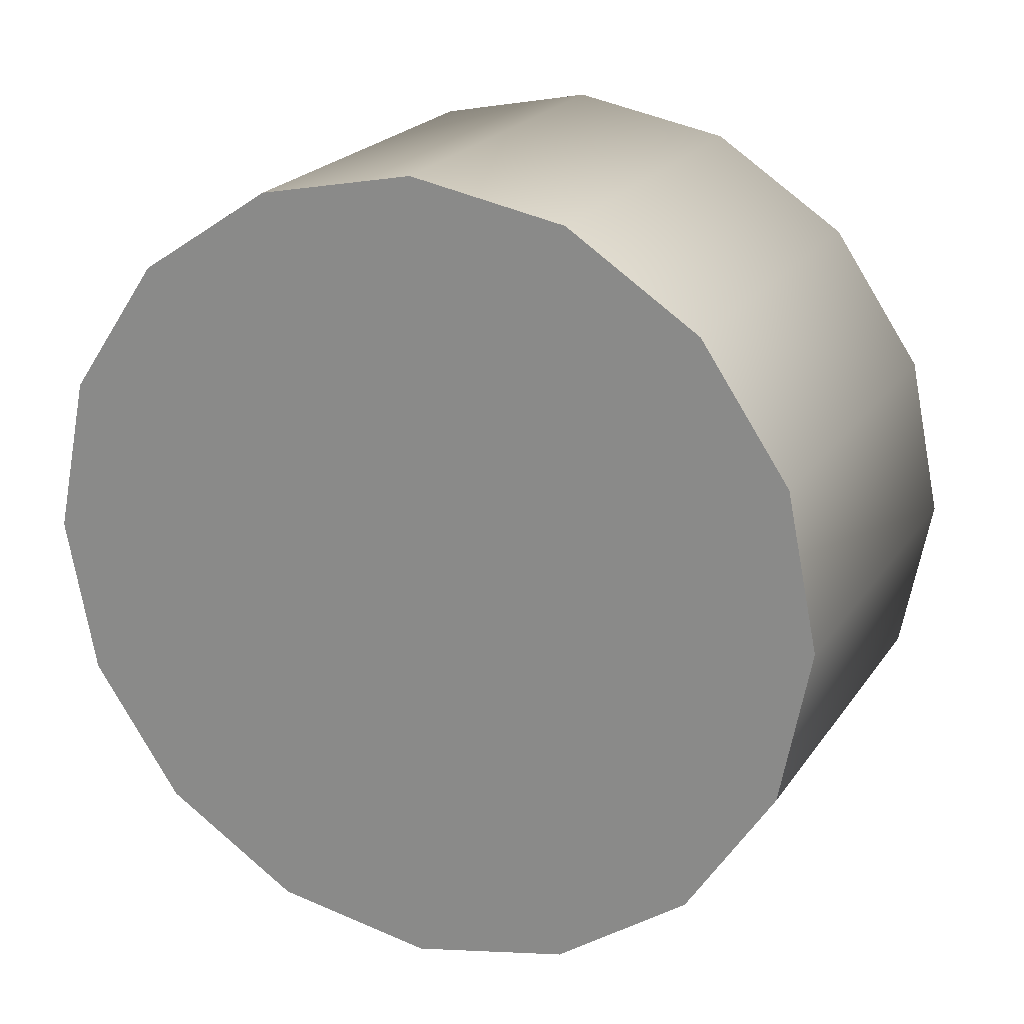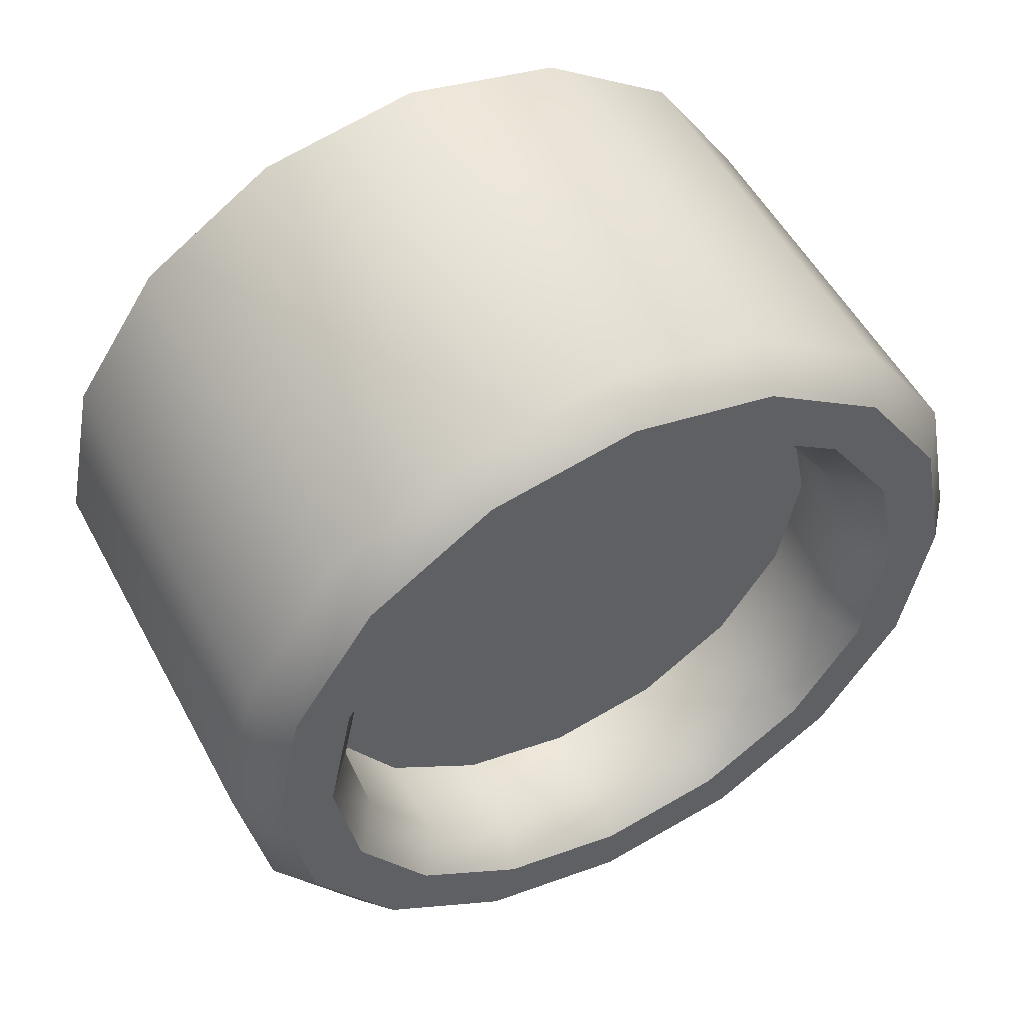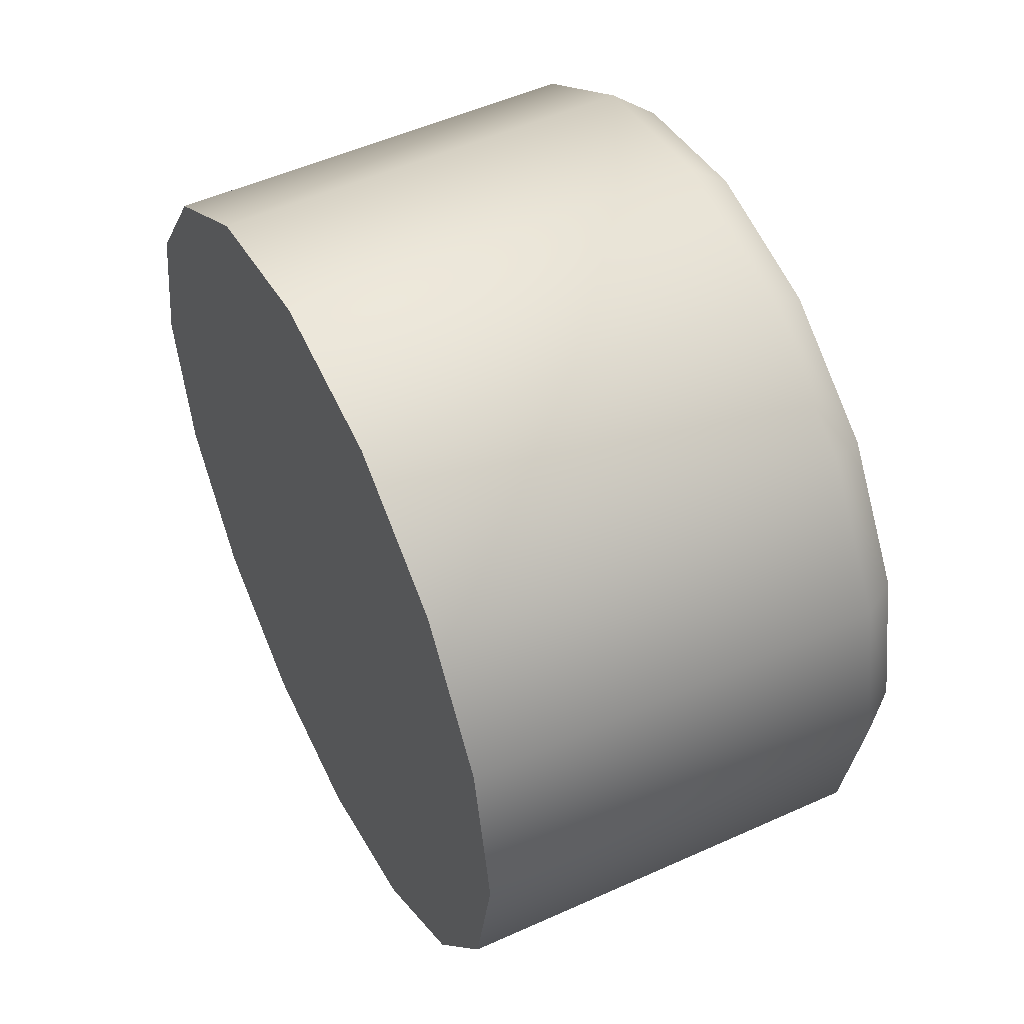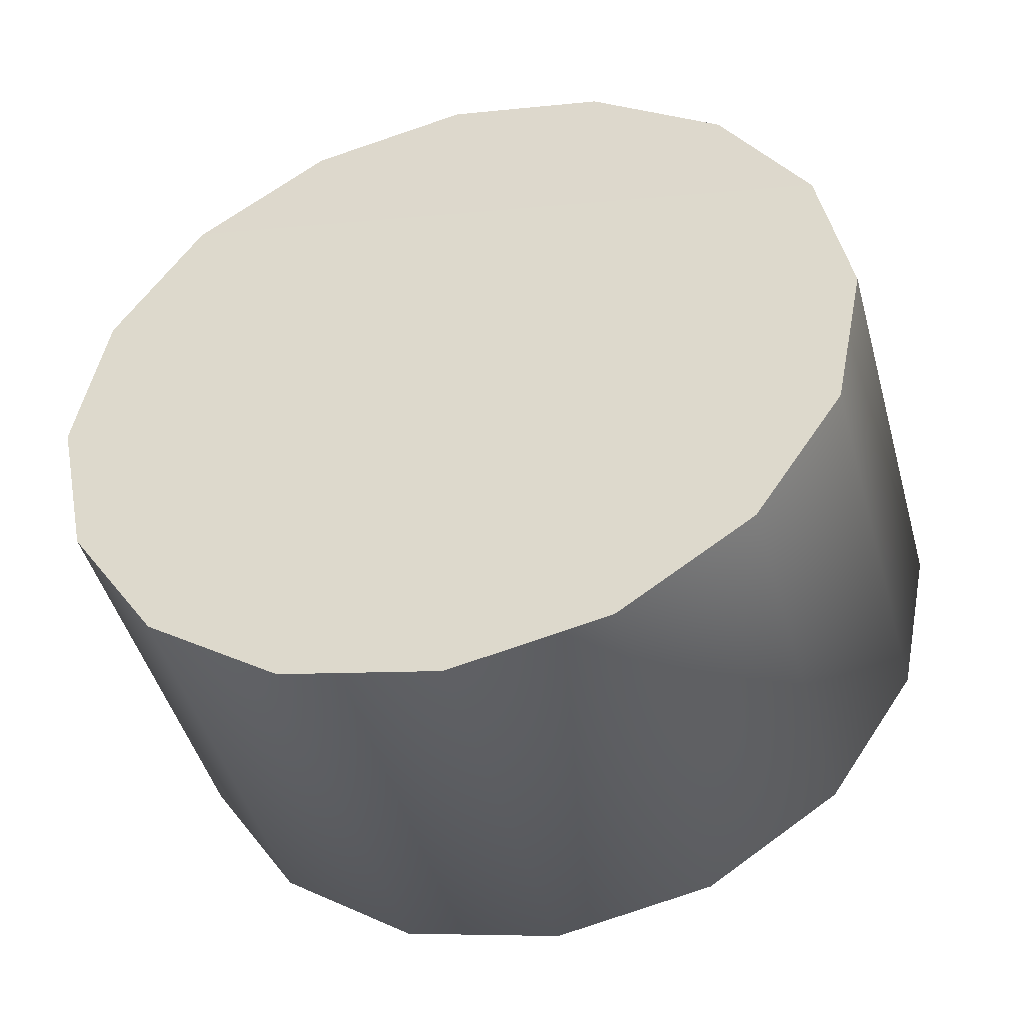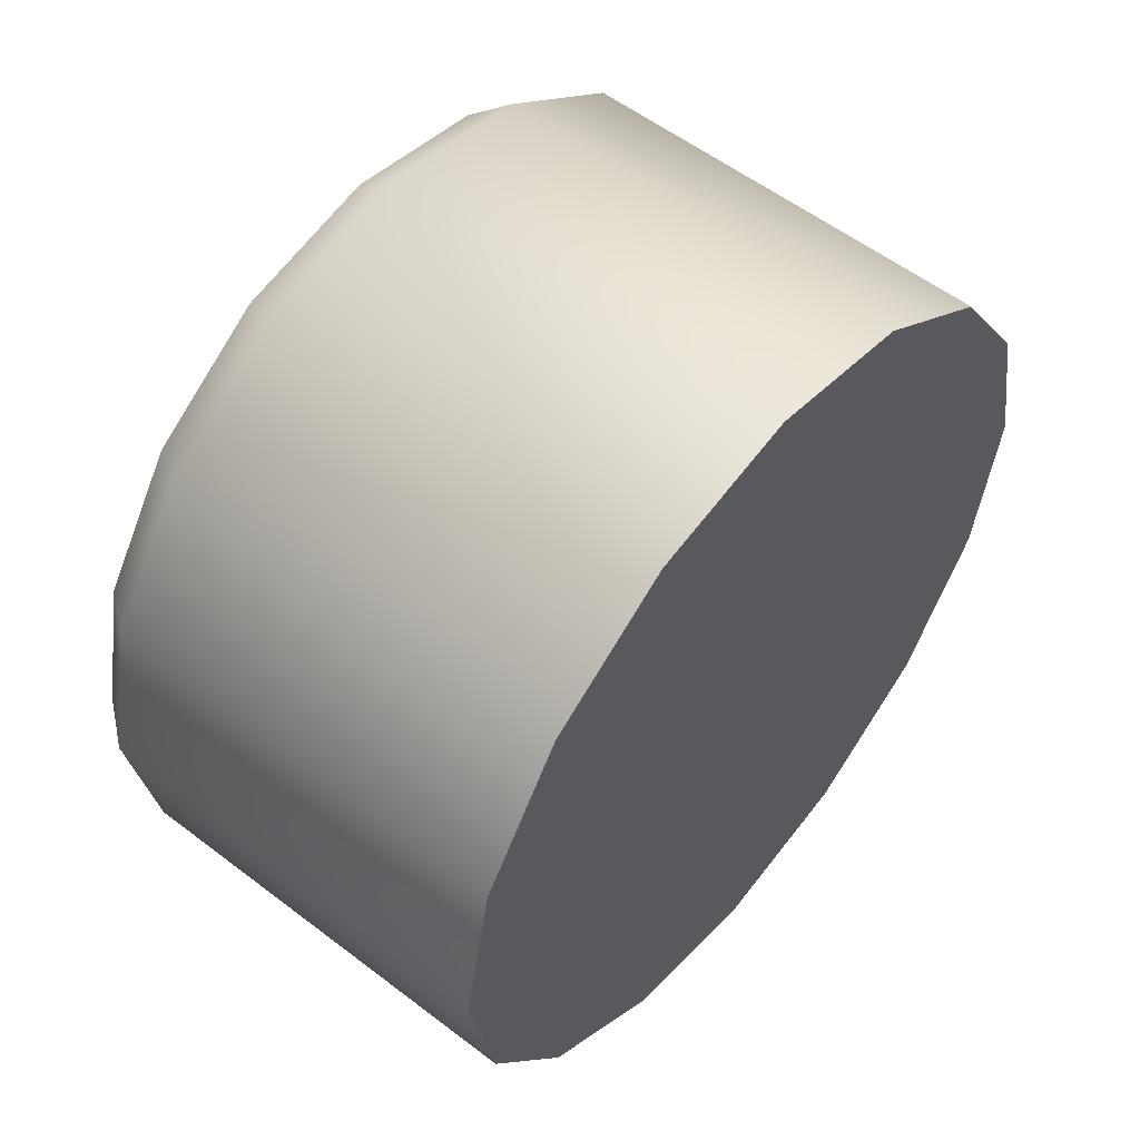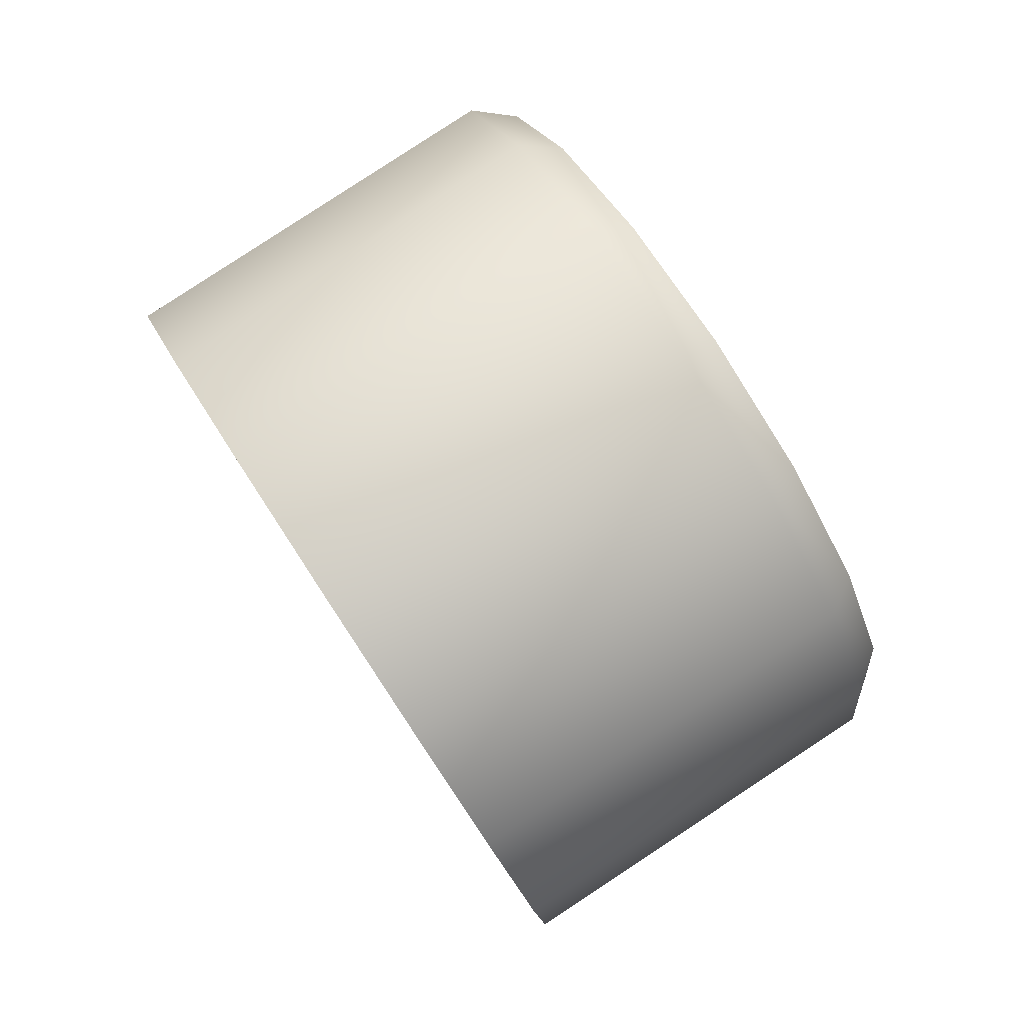
<metadata>
{"format":"obj","ext":"obj","renderer":"f3d","projection":"perspective","resolution":1024,"background":"white","views":[{"elev":20.8,"azim":-52.8,"up":"+Z"},{"elev":51.8,"azim":75.7,"up":"+Z"},{"elev":51.0,"azim":-13.3,"up":"+Z"},{"elev":-44.6,"azim":-62.0,"up":"+Z"},{"elev":54.8,"azim":-127.8,"up":"+Z"},{"elev":58.2,"azim":-30.9,"up":"+Y"}]}
</metadata>
<code>
v 0.08959 1.745 2.35
v 0.08664 1.757 2.358
v 0.07667 1.8 2.35
v 0.09157 1.736 2.305
v 0.09227 1.733 2.321
v 0.07469 1.809 2.336
v 0.07469 1.809 2.305
v 0.07667 1.8 2.292
v 0.1108 1.8 2.301
v 0.1218 1.752 2.321
v 0.1213 1.754 2.332
v 0.1129 1.791 2.347
v 0.1094 1.806 2.332
v 0.1153 1.78 2.321
v 0.1173 1.807 2.31
v 0.1129 1.791 2.295
v 0.1094 1.806 2.31
v 0.1257 1.771 2.347
v 0.1199 1.76 2.341
v 0.1199 1.76 2.301
v 0.1257 1.771 2.295
v 0.1178 1.769 2.295
v 0.1213 1.754 2.31
v 0.1108 1.8 2.341
v 0.1208 1.792 2.347
v 0.1173 1.807 2.332
v 0.1178 1.769 2.347
v 0.1297 1.754 2.321
v 0.1089 1.808 2.321
v 0.1168 1.81 2.321
v 0.1271 1.783 2.358
v 0.1267 1.767 2.358
v 0.1232 1.782 2.361
v 0.08314 1.773 2.361
v 0.1303 1.769 2.355
v 0.1297 1.754 2.35
v 0.1317 1.745 2.336
v 0.1331 1.757 2.347
v 0.1324 1.742 2.321
v 0.1349 1.749 2.335
v 0.09157 1.736 2.336
v 0.1317 1.745 2.305
v 0.1355 1.747 2.321
v 0.1297 1.754 2.292
v 0.1331 1.757 2.295
v 0.08959 1.745 2.292
v 0.08664 1.757 2.284
v 0.1303 1.769 2.287
v 0.1271 1.783 2.284
v 0.1271 1.783 2.289
v 0.1298 1.771 2.292
v 0.1267 1.767 2.284
v 0.08314 1.773 2.281
v 0.1232 1.782 2.281
v 0.1212 1.808 2.295
v 0.1244 1.795 2.292
v 0.1168 1.81 2.292
v 0.1197 1.797 2.284
v 0.07965 1.788 2.284
v 0.1193 1.816 2.307
v 0.1148 1.818 2.305
v 0.1205 1.811 2.309
v 0.1141 1.821 2.321
v 0.1148 1.818 2.336
v 0.1193 1.816 2.335
v 0.1187 1.819 2.321
v 0.12 1.814 2.321
v 0.074 1.812 2.321
v 0.1221 1.805 2.343
v 0.1197 1.797 2.358
v 0.1239 1.797 2.355
v 0.1212 1.808 2.347
v 0.1168 1.81 2.35
v 0.07965 1.788 2.358
v 0.1221 1.805 2.299
v 0.1187 1.801 2.301
v 0.1208 1.792 2.295
v 0.1239 1.797 2.287
v 0.1292 1.756 2.332
v 0.1278 1.762 2.341
v 0.1322 1.761 2.343
v 0.1337 1.754 2.333
v 0.1298 1.771 2.35
v 0.1232 1.782 2.349
v 0.1271 1.783 2.353
v 0.1278 1.762 2.301
v 0.1322 1.761 2.299
v 0.1337 1.754 2.309
v 0.1342 1.752 2.321
v 0.1349 1.749 2.307
v 0.1292 1.756 2.31
v 0.1187 1.801 2.341
v 0.1244 1.795 2.35
v 0.1205 1.811 2.333
v 0.1232 1.782 2.293
v 0.1153 1.78 2.293
v 0.1153 1.78 2.349
f 74 1 2 34
f 74 34 33 70
f 3 41 1 74
f 6 5 41 3
f 68 4 5 6
f 7 46 4 68
f 8 47 46 7
f 59 53 47 8
f 14 16 9
f 14 11 10
f 14 19 11
f 14 27 19
f 14 22 96
f 14 20 22
f 14 23 20
f 14 12 97
f 14 24 12
f 14 13 24
f 14 29 13
f 9 17 14
f 9 76 15 17
f 16 77 76 9
f 17 29 14
f 17 15 30 29
f 19 80 79 11
f 27 18 80 19
f 20 86 21 22
f 23 91 86 20
f 24 92 25 12
f 13 26 92 24
f 96 16 14
f 96 22 21 95
f 97 27 14
f 97 12 25 84
f 10 11 79 28
f 10 23 14
f 29 30 26 13
f 31 71 70 33
f 33 32 35 31
f 32 33 34 2
f 32 36 38 35
f 35 38 81 83
f 36 32 2 1
f 36 37 40 38
f 38 40 82 81
f 37 36 1 41
f 37 39 43 40
f 40 43 89 82
f 39 37 41 5
f 39 42 90 43
f 42 39 5 4
f 42 44 45 90
f 90 45 87 88
f 44 42 4 46
f 44 52 48 45
f 45 48 51 87
f 52 44 46 47
f 52 54 49 48
f 48 49 50 51
f 54 52 47 53
f 54 58 78 49
f 58 54 53 59
f 58 57 55 78
f 78 55 75 56
f 57 58 59 8
f 57 61 60 55
f 55 60 62 75
f 61 57 8 7
f 61 63 66 60
f 60 66 67 62
f 63 61 7 68
f 63 64 65 66
f 66 65 94 67
f 64 63 68 6
f 64 73 72 65
f 65 72 69 94
f 73 64 6 3
f 73 70 71 72
f 72 71 93 69
f 70 73 3 74
f 71 31 85 93
f 75 62 15 76
f 76 77 56 75
f 56 50 49 78
f 77 95 50 56
f 62 67 30 15
f 82 89 28 79
f 79 80 81 82
f 80 18 83 81
f 83 85 31 35
f 18 84 85 83
f 51 50 95 21
f 21 86 87 51
f 86 91 88 87
f 88 89 43 90
f 91 28 89 88
f 93 85 84 25
f 25 92 69 93
f 92 26 94 69
f 26 30 67 94
f 95 77 16 96
f 84 18 27 97
f 28 91 23 10

</code>
